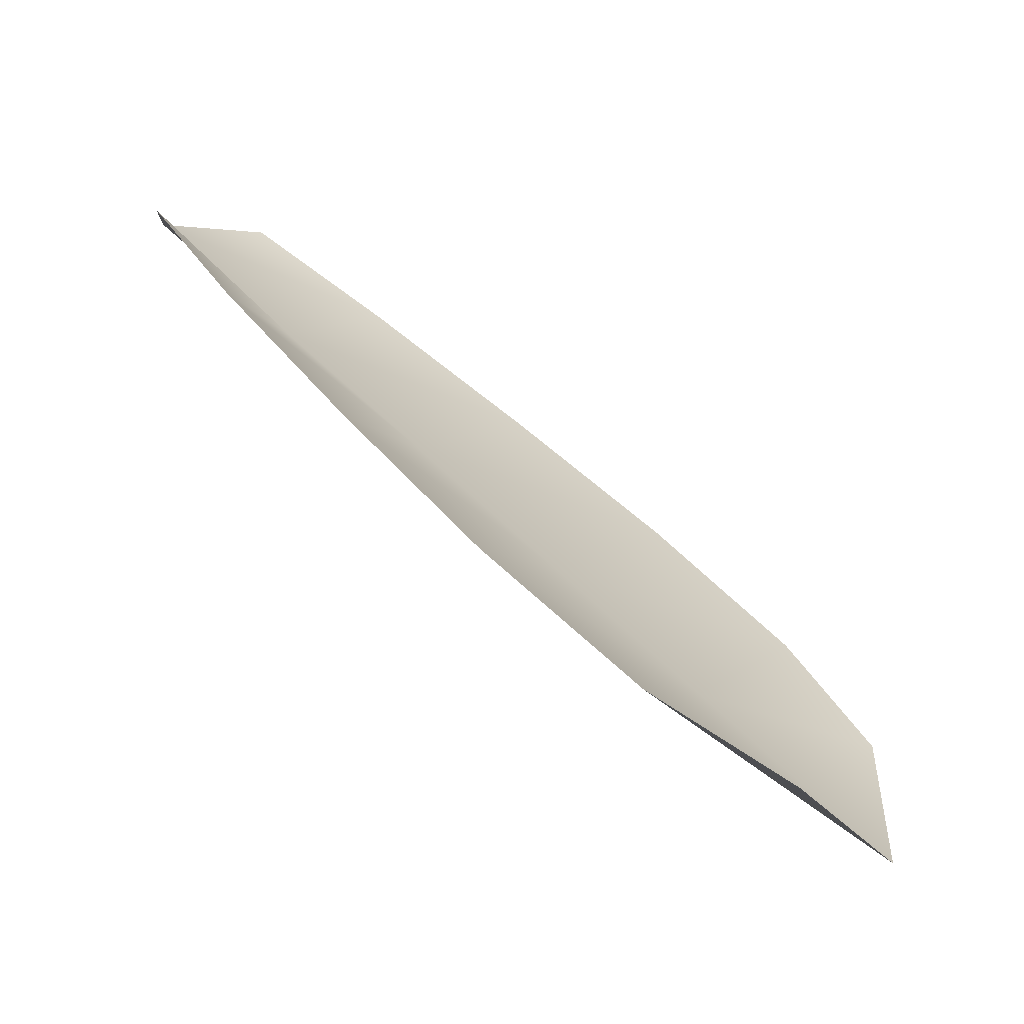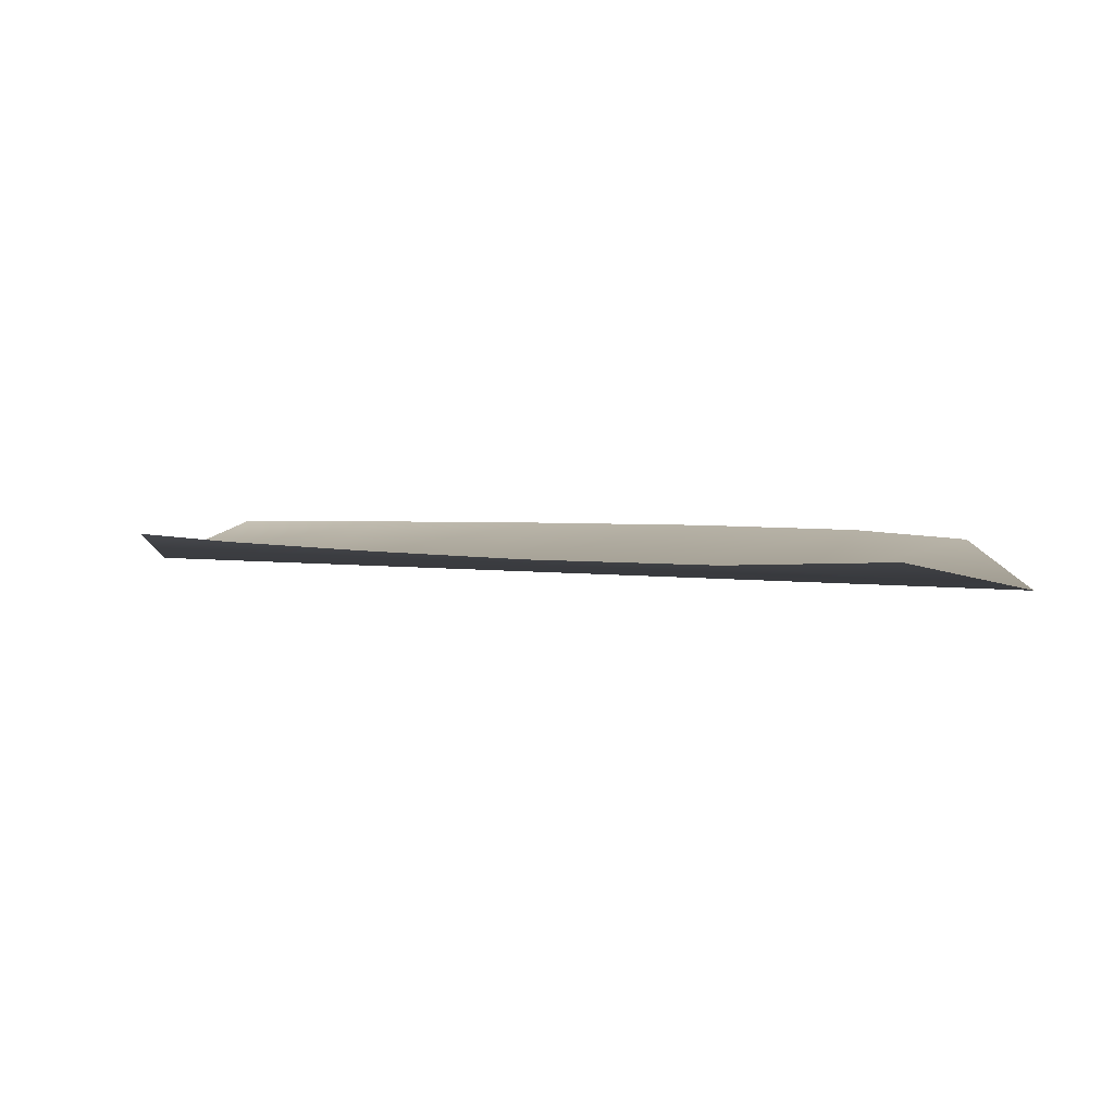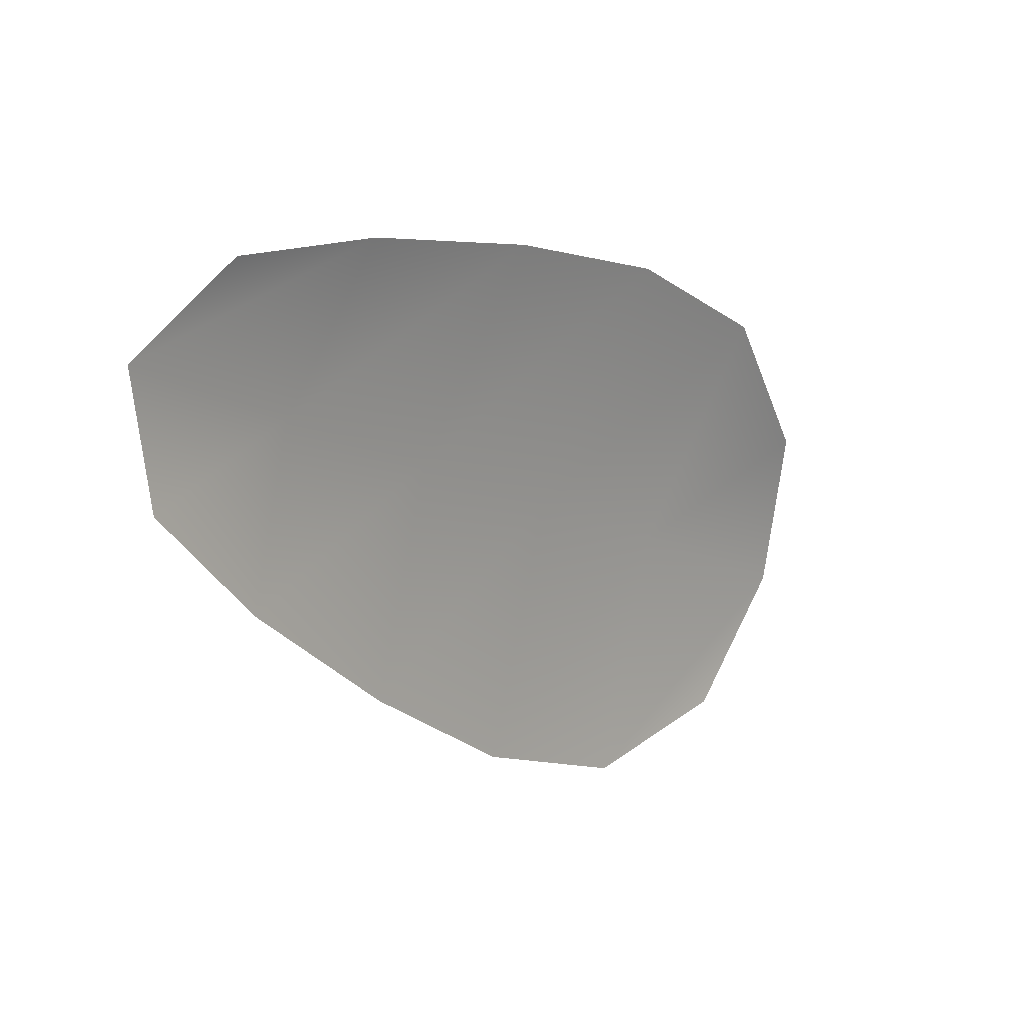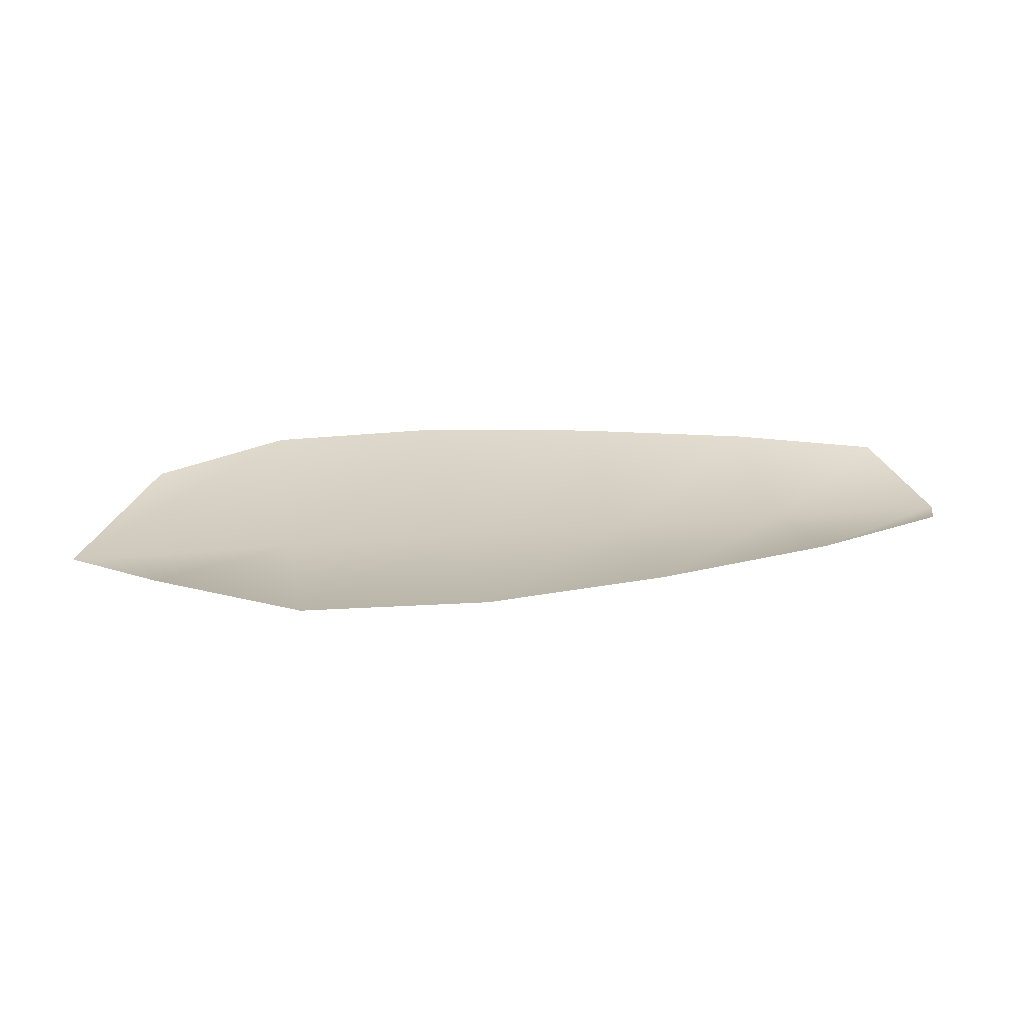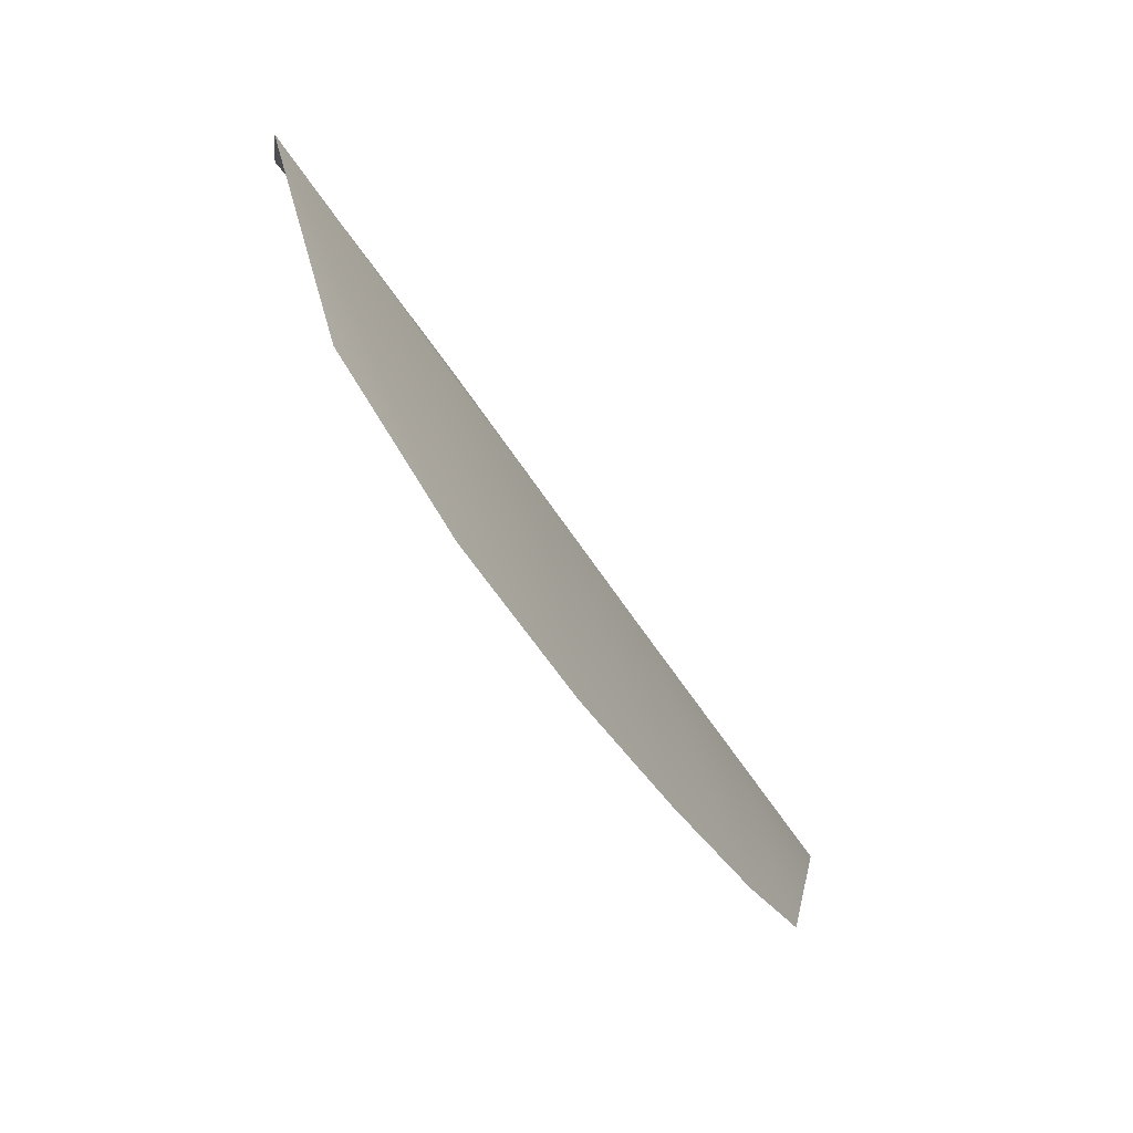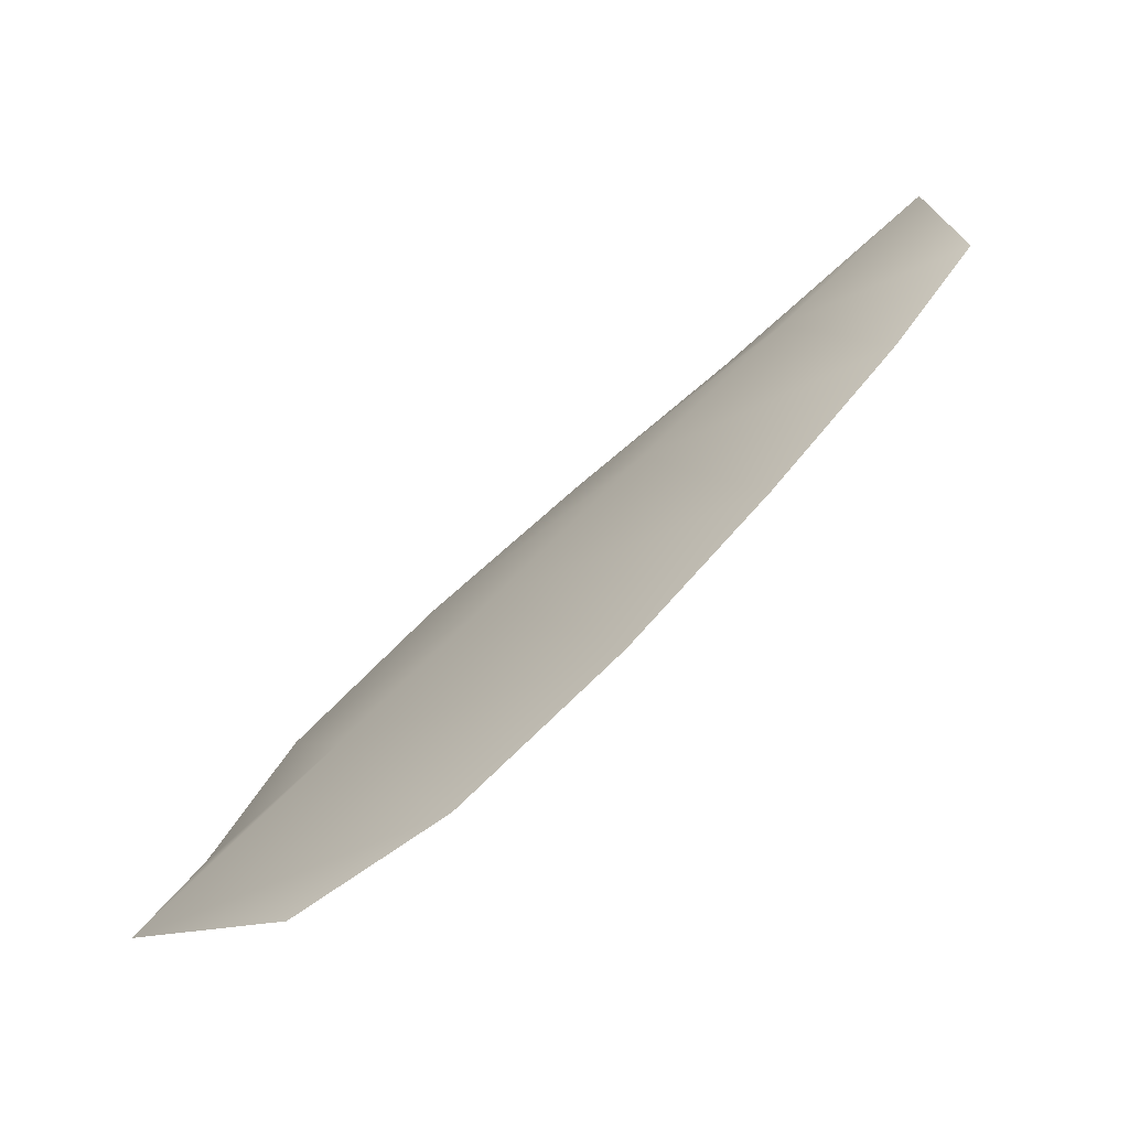
<metadata>
{"format":"obj","ext":"obj","renderer":"f3d","projection":"perspective","resolution":1024,"background":"white","views":[{"elev":-72.6,"azim":-35.8,"up":"+Y"},{"elev":4.8,"azim":-4.1,"up":"+Z"},{"elev":19.8,"azim":-47.3,"up":"+Y"},{"elev":22.6,"azim":144.7,"up":"+Z"},{"elev":-76.3,"azim":122.1,"up":"+Y"},{"elev":-70.5,"azim":-142.0,"up":"+Y"}]}
</metadata>
<code>
o feather_flight_tertiary_082
v 0.4677 0.3564 0.06849
v 0.4652 0.3515 0.06849
v 0.487 0.3479 0.06849
v 0.4836 0.3412 0.06849
v 0.4655 0.3544 0.06759
v 0.4874 0.3435 0.06759
v 0.4715 0.3561 0.06849
v 0.4762 0.3552 0.06849
v 0.4808 0.3538 0.06849
v 0.4848 0.3516 0.06849
v 0.4794 0.3407 0.06849
v 0.4751 0.3425 0.06849
v 0.4713 0.3453 0.06849
v 0.4677 0.3485 0.06849
v 0.4696 0.3523 0.06759
v 0.4738 0.3503 0.06759
v 0.4779 0.3482 0.06759
v 0.4821 0.3461 0.06759
f 18 10 3 6
f 11 18 6 4
f 5 1 7 15
f 15 7 8 16
f 16 8 9 17
f 17 9 10 18
f 2 5 15 14
f 14 15 16 13
f 13 16 17 12
f 12 17 18 11

</code>
